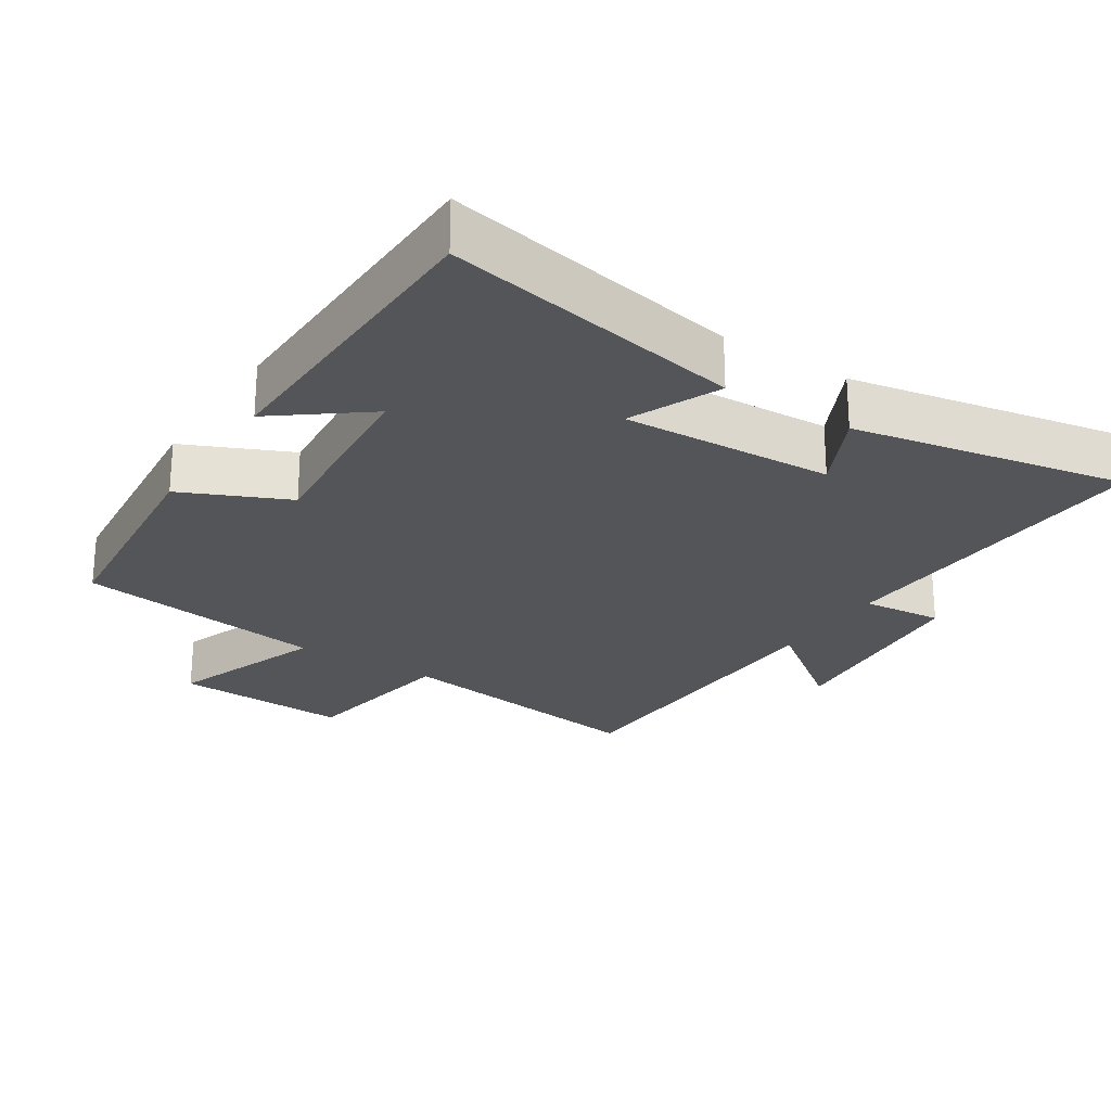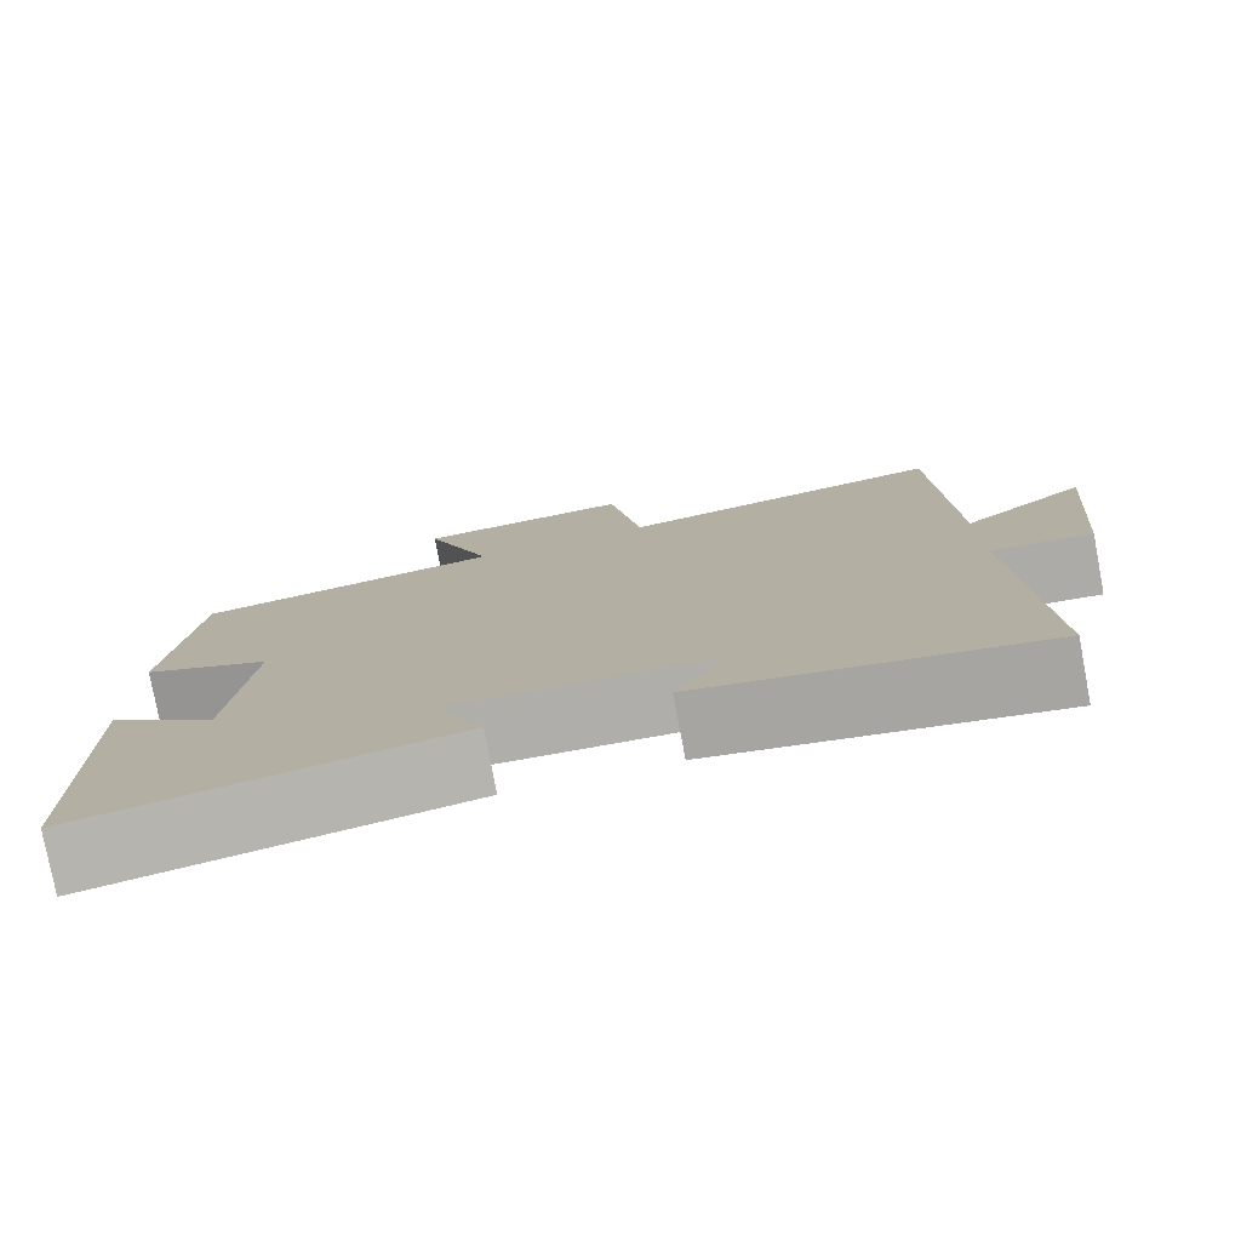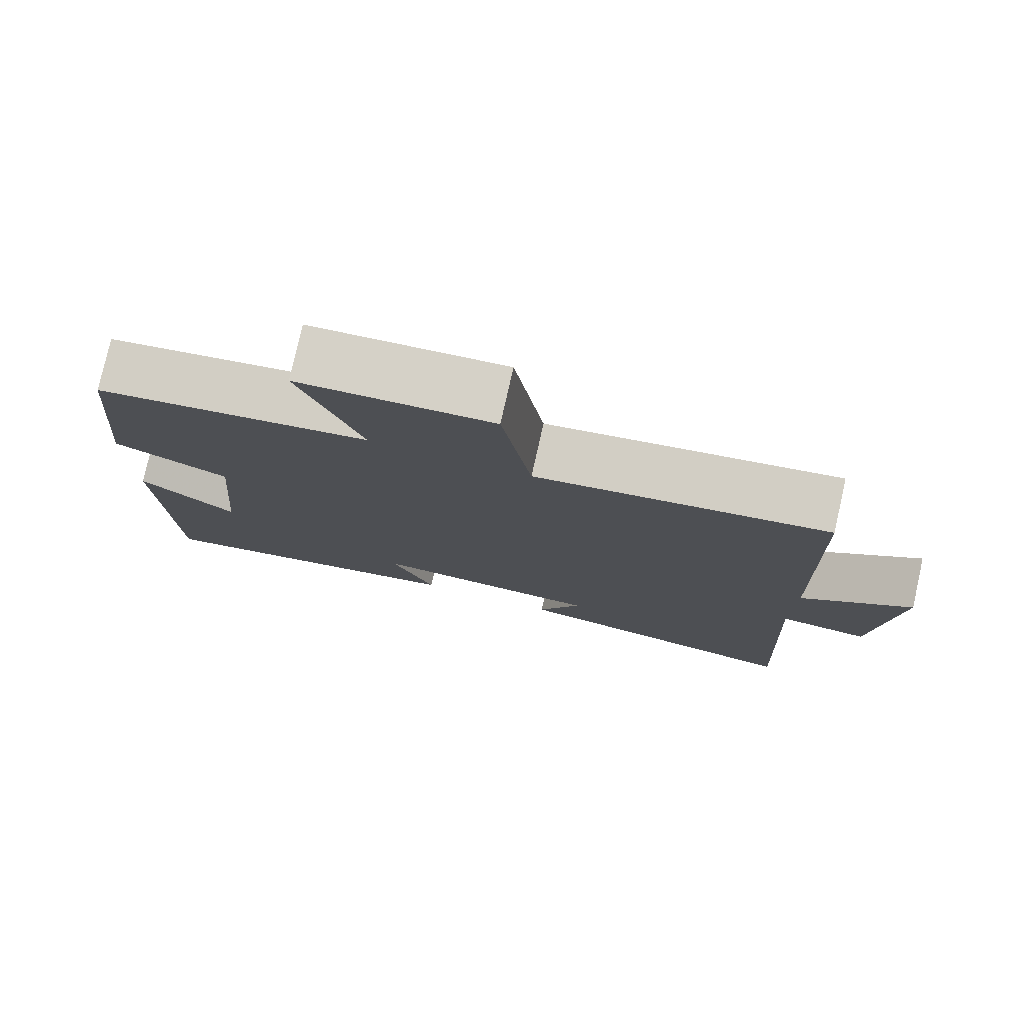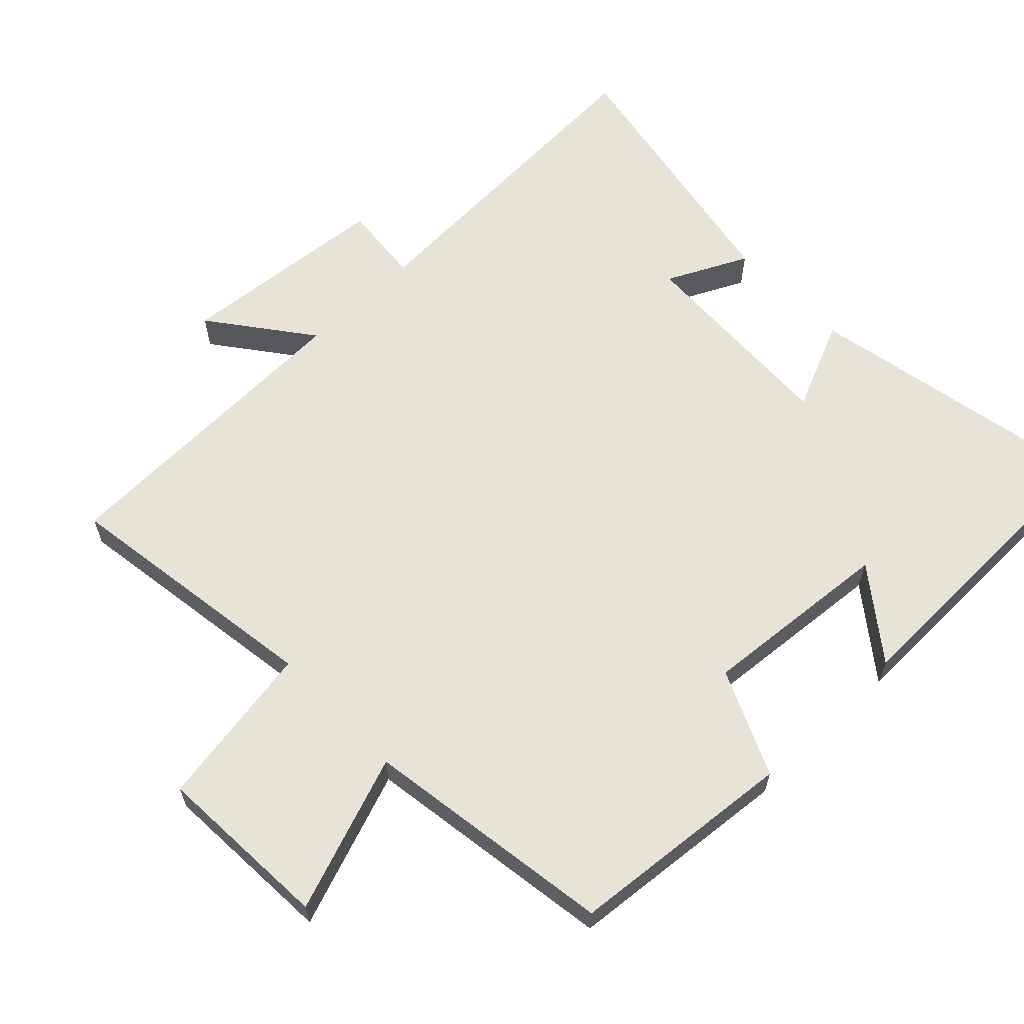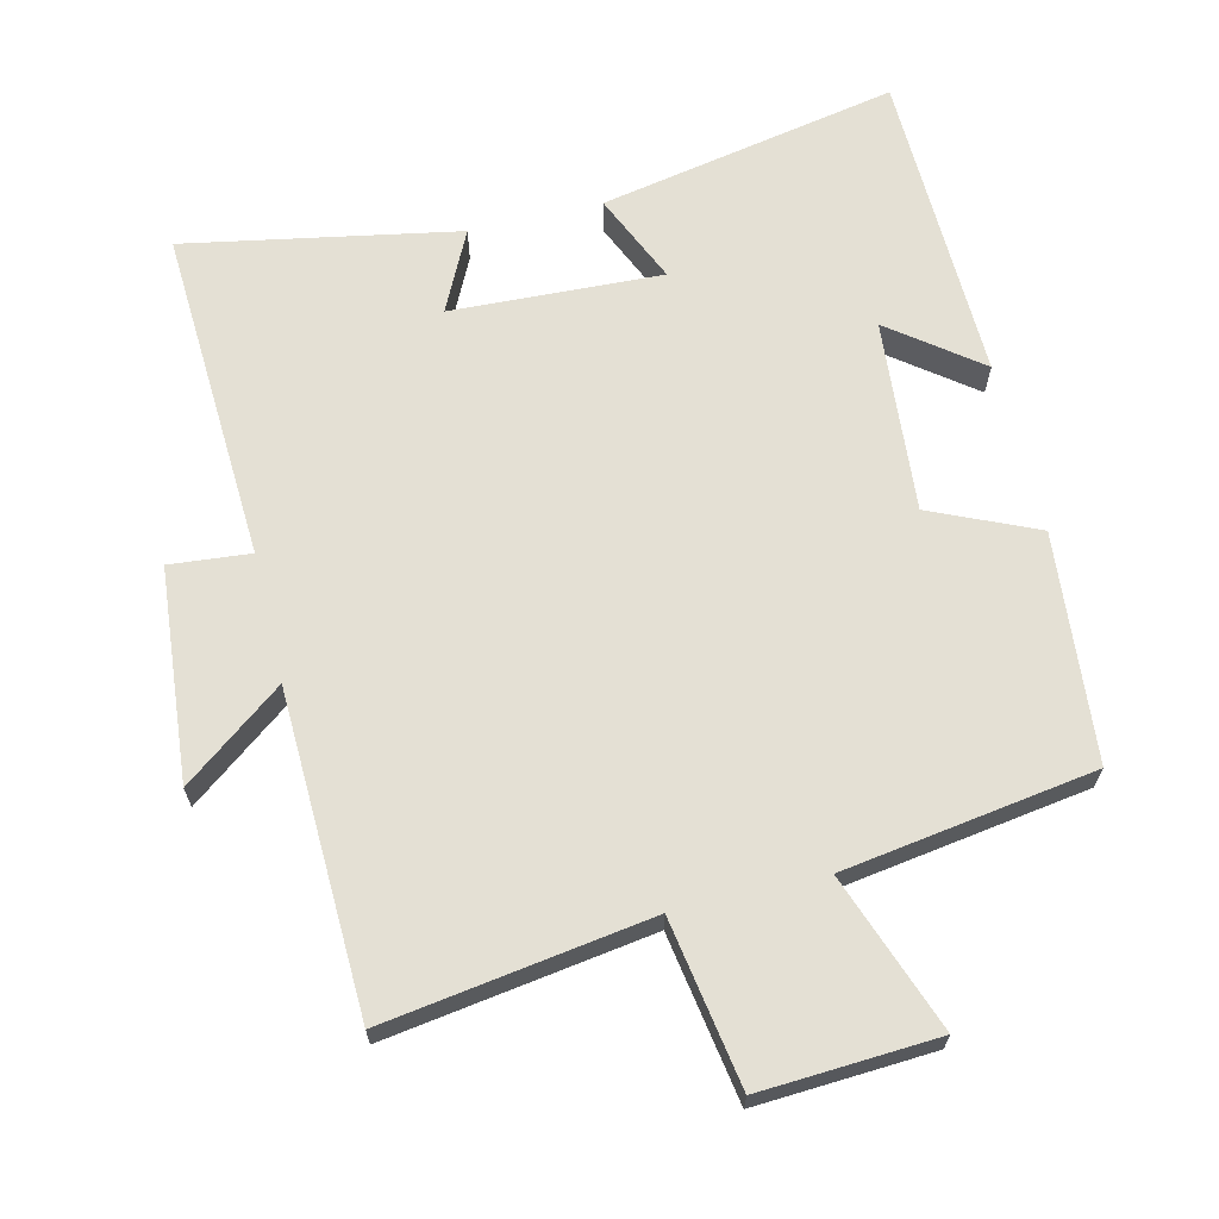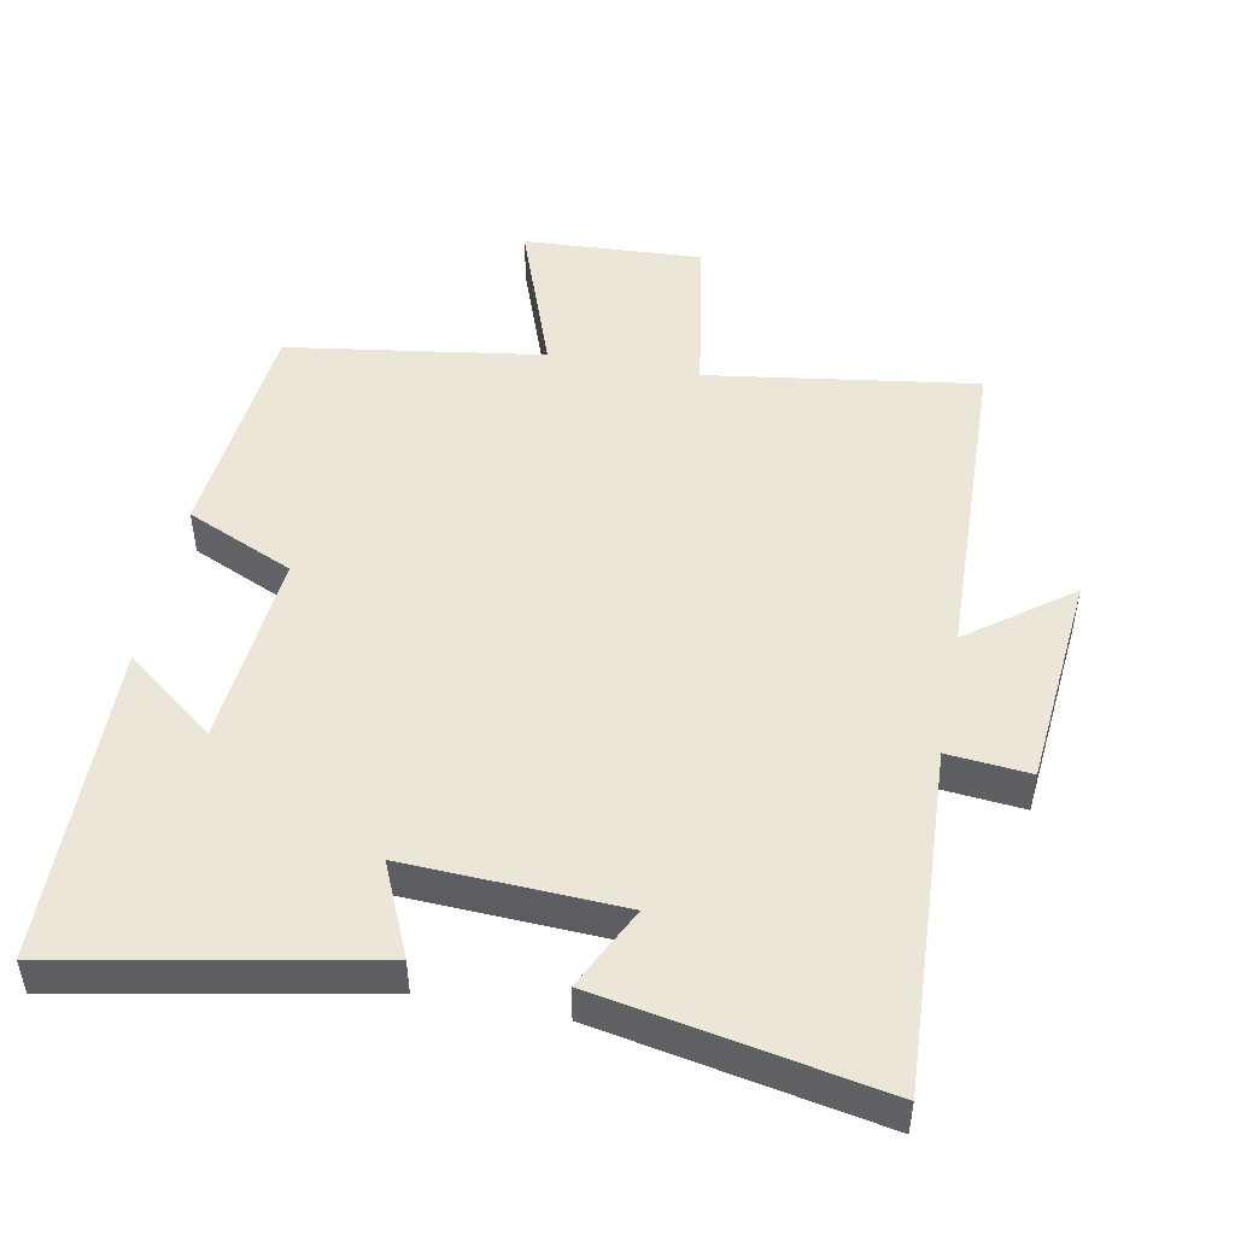
<metadata>
{"format":"obj","ext":"obj","renderer":"f3d","projection":"perspective","resolution":1024,"background":"white","views":[{"elev":-24.6,"azim":147.2,"up":"+Y"},{"elev":-78.5,"azim":-169.3,"up":"+Z"},{"elev":78.3,"azim":-167.3,"up":"+Z"},{"elev":62.3,"azim":46.1,"up":"+Y"},{"elev":66.0,"azim":-13.6,"up":"+Y"},{"elev":48.8,"azim":-169.1,"up":"+Y"}]}
</metadata>
<code>
v 0.469 0.07 0.446
v 0.5 0.07 0.118
v 0.348 0.07 0.05
v 0.372 0.07 -0.228
v 0.5 0.07 -0.13
v 0.49 0.07 -0.583
v 0.059 0.07 -0.5
v 0.116 0.07 -0.37
v -0.188 0.07 -0.384
v -0.131 0.07 -0.5
v -0.524 0.07 -0.574
v -0.5 0.07 -0.091
v -0.616 0.07 -0.102
v -0.644 0.07 0.204
v -0.5 0.07 0.095
v -0.486 0.07 0.556
v -0.105 0.07 0.5
v -0.066 0.07 0.739
v 0.188 0.07 0.725
v 0.107 0.07 0.5
v 0.469 0 0.446
v 0.5 0 0.118
v 0.348 0 0.05
v 0.372 0 -0.228
v 0.5 0 -0.13
v 0.49 0 -0.583
v 0.059 0 -0.5
v 0.116 0 -0.37
v -0.188 0 -0.384
v -0.131 0 -0.5
v -0.524 0 -0.574
v -0.5 0 -0.091
v -0.616 0 -0.102
v -0.644 0 0.204
v -0.5 0 0.095
v -0.486 0 0.556
v -0.105 0 0.5
v -0.066 0 0.739
v 0.188 0 0.725
v 0.107 0 0.5
f 17 18 19 20
f 1 2 3
f 20 1 3
f 17 20 3
f 17 3 4
f 16 17 4
f 15 16 4
f 12 13 14 15
f 12 15 4
f 9 10 11 12
f 8 9 12 4
f 7 8 4
f 4 5 6 7
f 40 39 38 37
f 23 22 21
f 23 21 40
f 23 40 37
f 24 23 37
f 24 37 36
f 24 36 35
f 35 34 33 32
f 24 35 32
f 32 31 30 29
f 24 32 29 28
f 24 28 27
f 27 26 25 24
f 1 21 22 2
f 2 22 23 3
f 3 23 24 4
f 4 24 25 5
f 5 25 26 6
f 6 26 27 7
f 7 27 28 8
f 8 28 29 9
f 9 29 30 10
f 10 30 31 11
f 11 31 32 12
f 12 32 33 13
f 13 33 34 14
f 14 34 35 15
f 15 35 36 16
f 16 36 37 17
f 17 37 38 18
f 18 38 39 19
f 19 39 40 20
f 20 40 21 1

</code>
